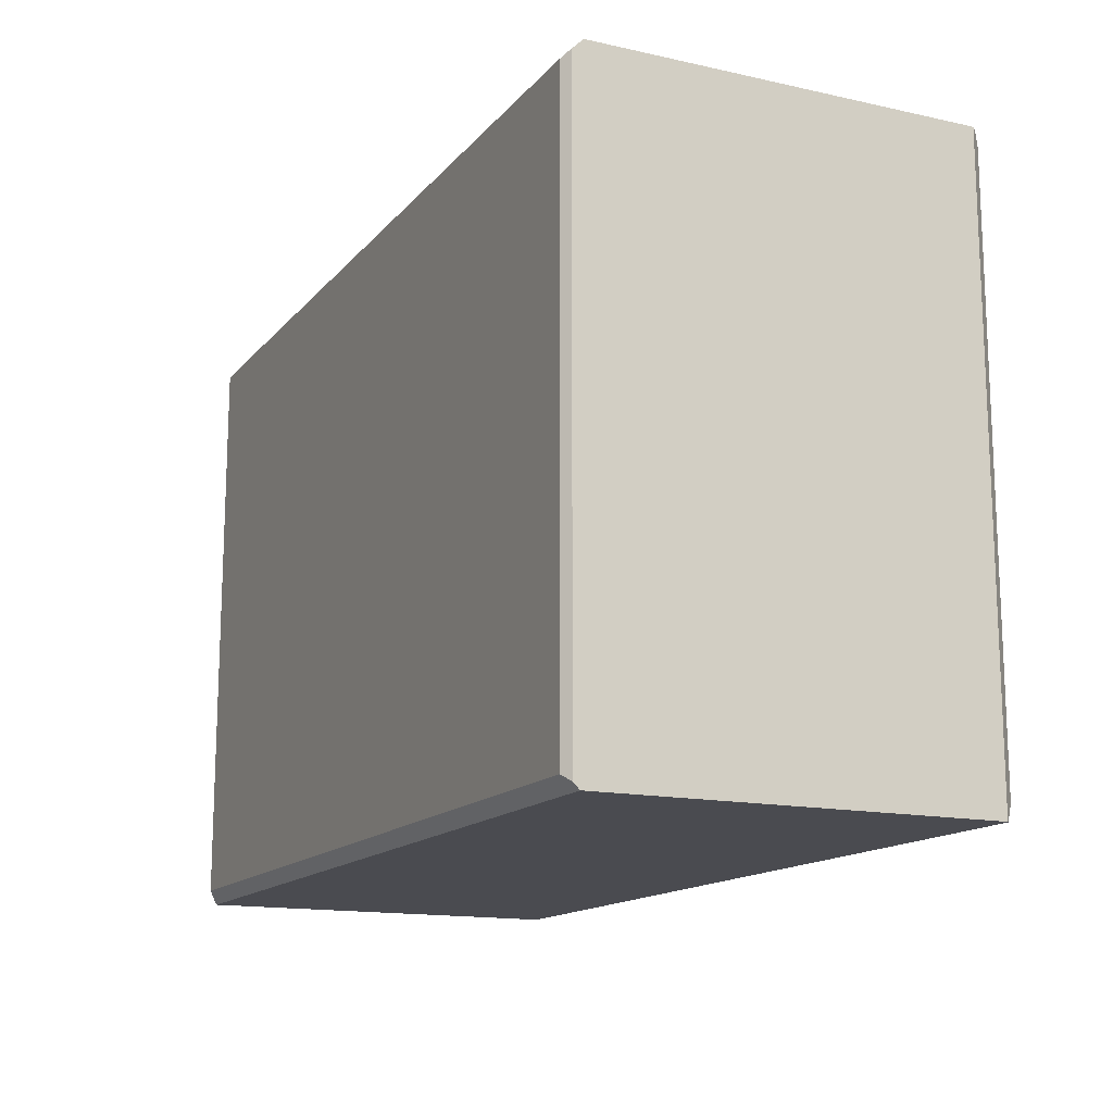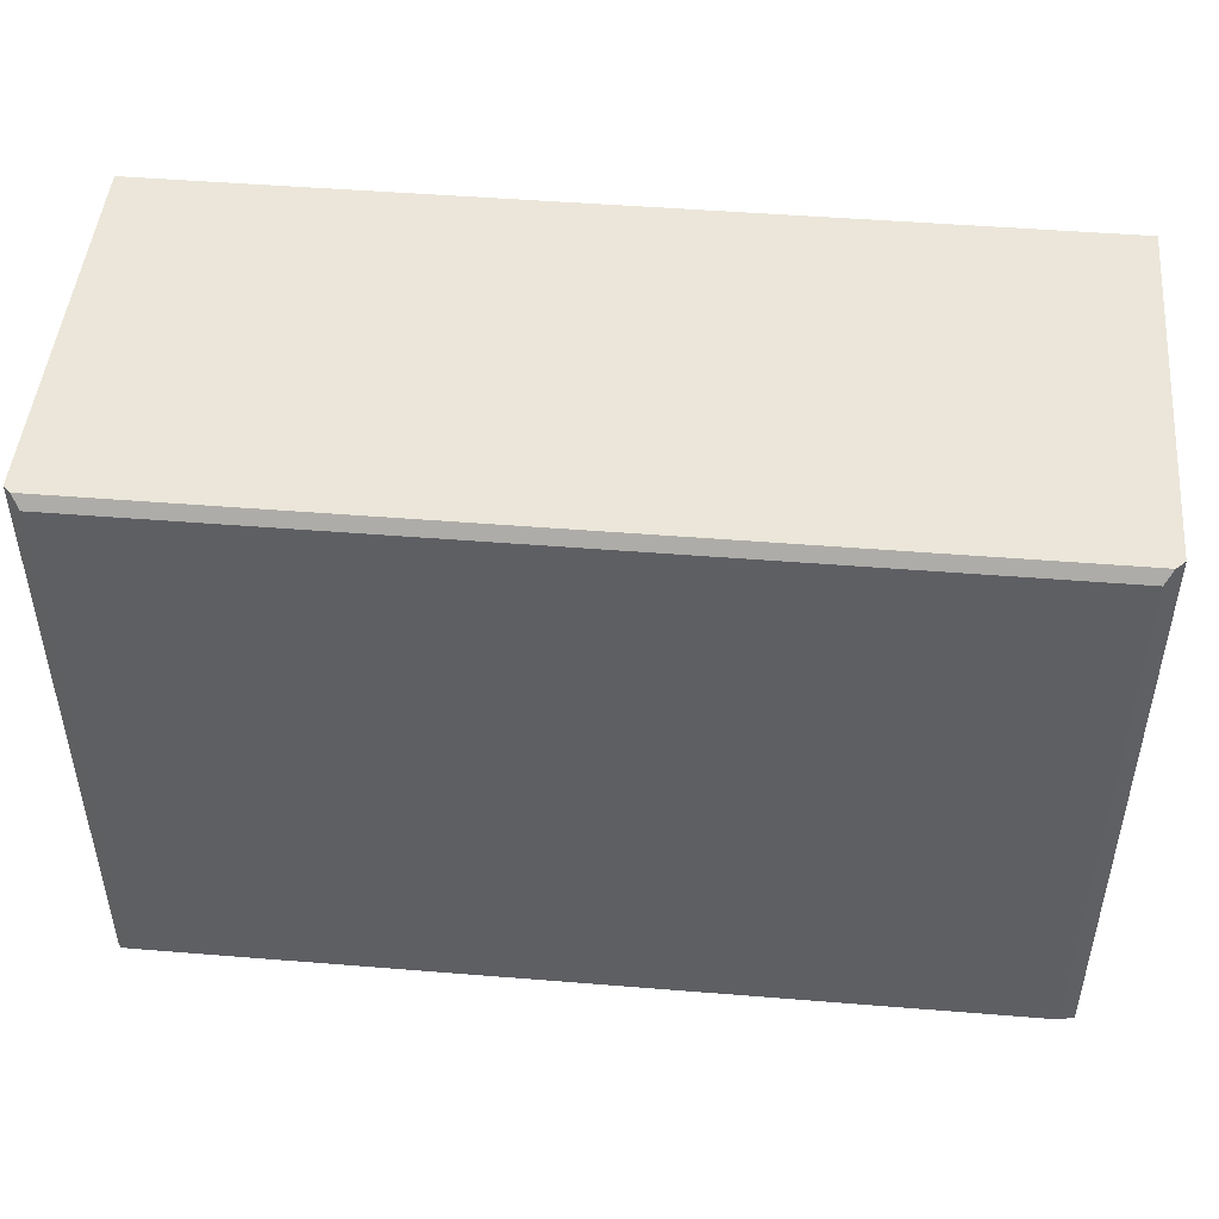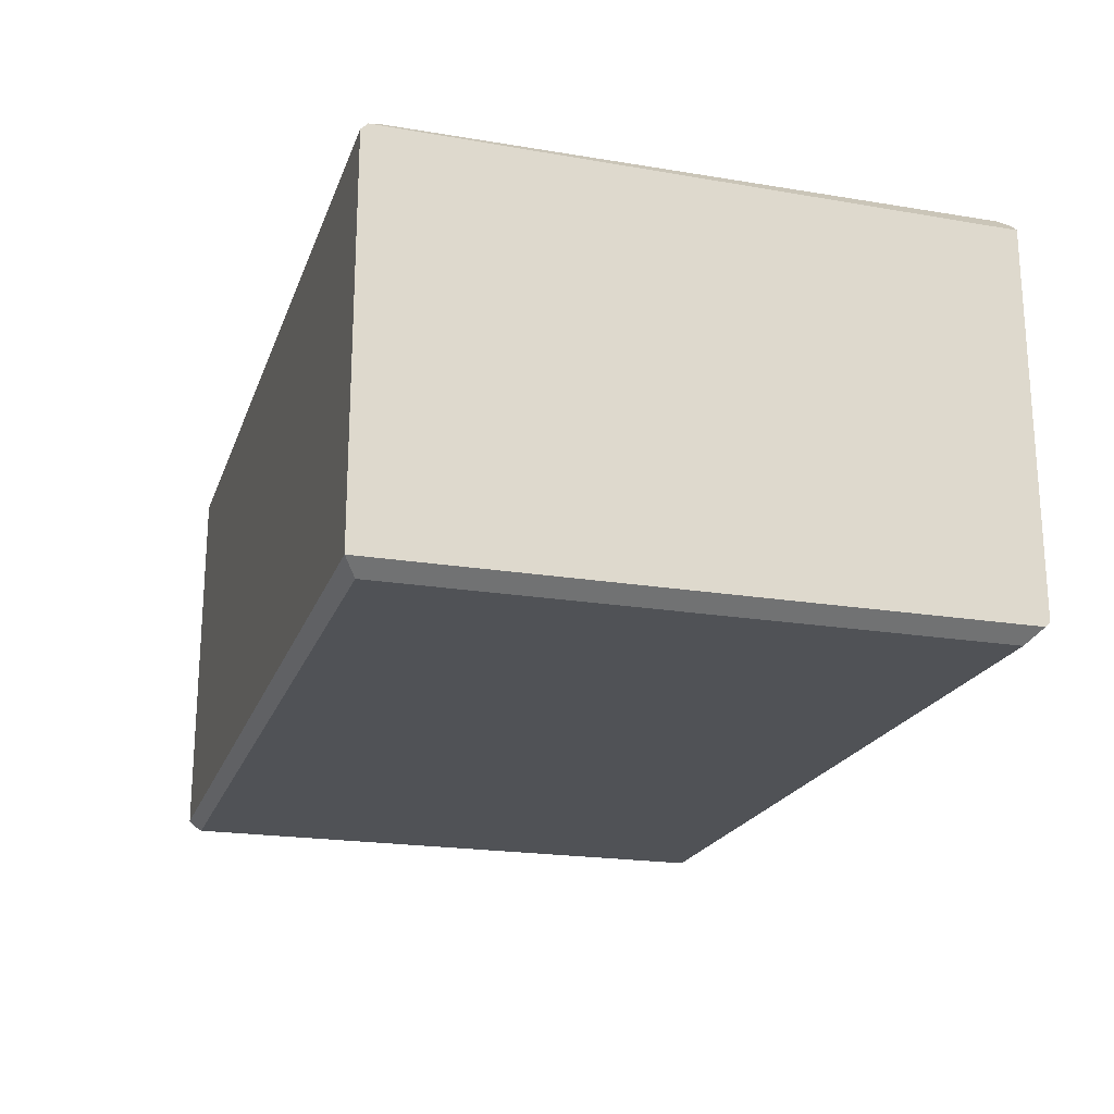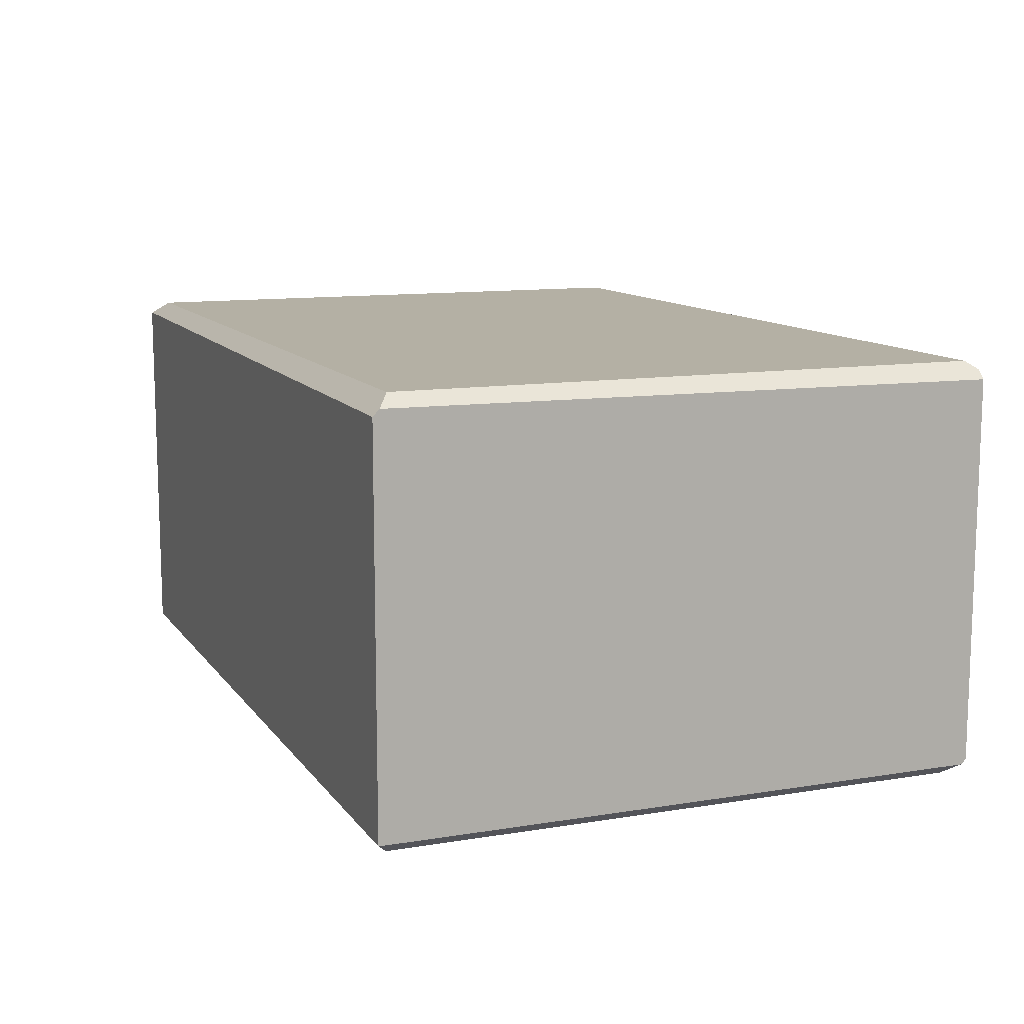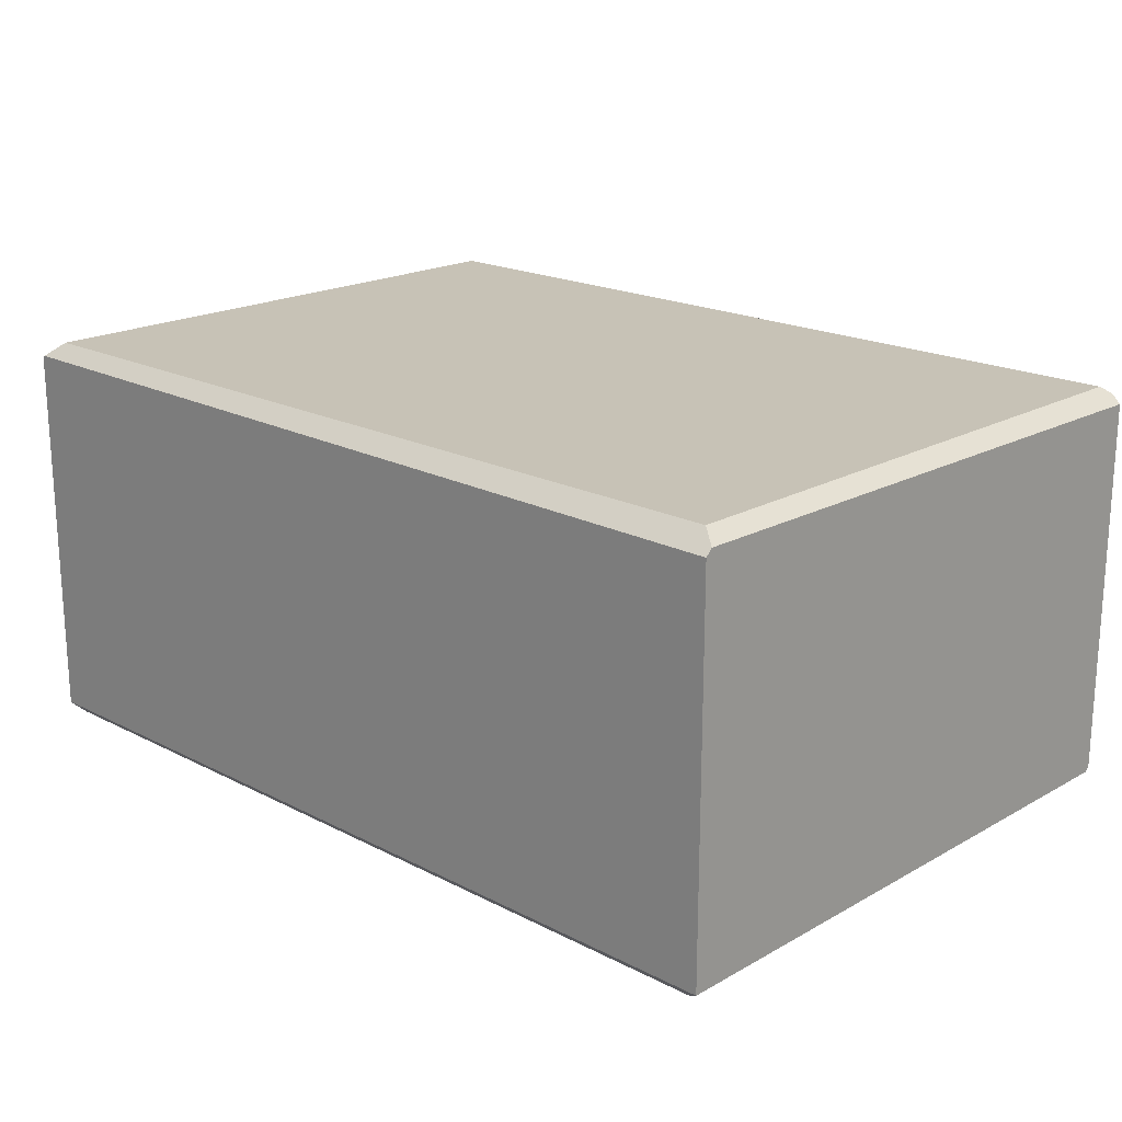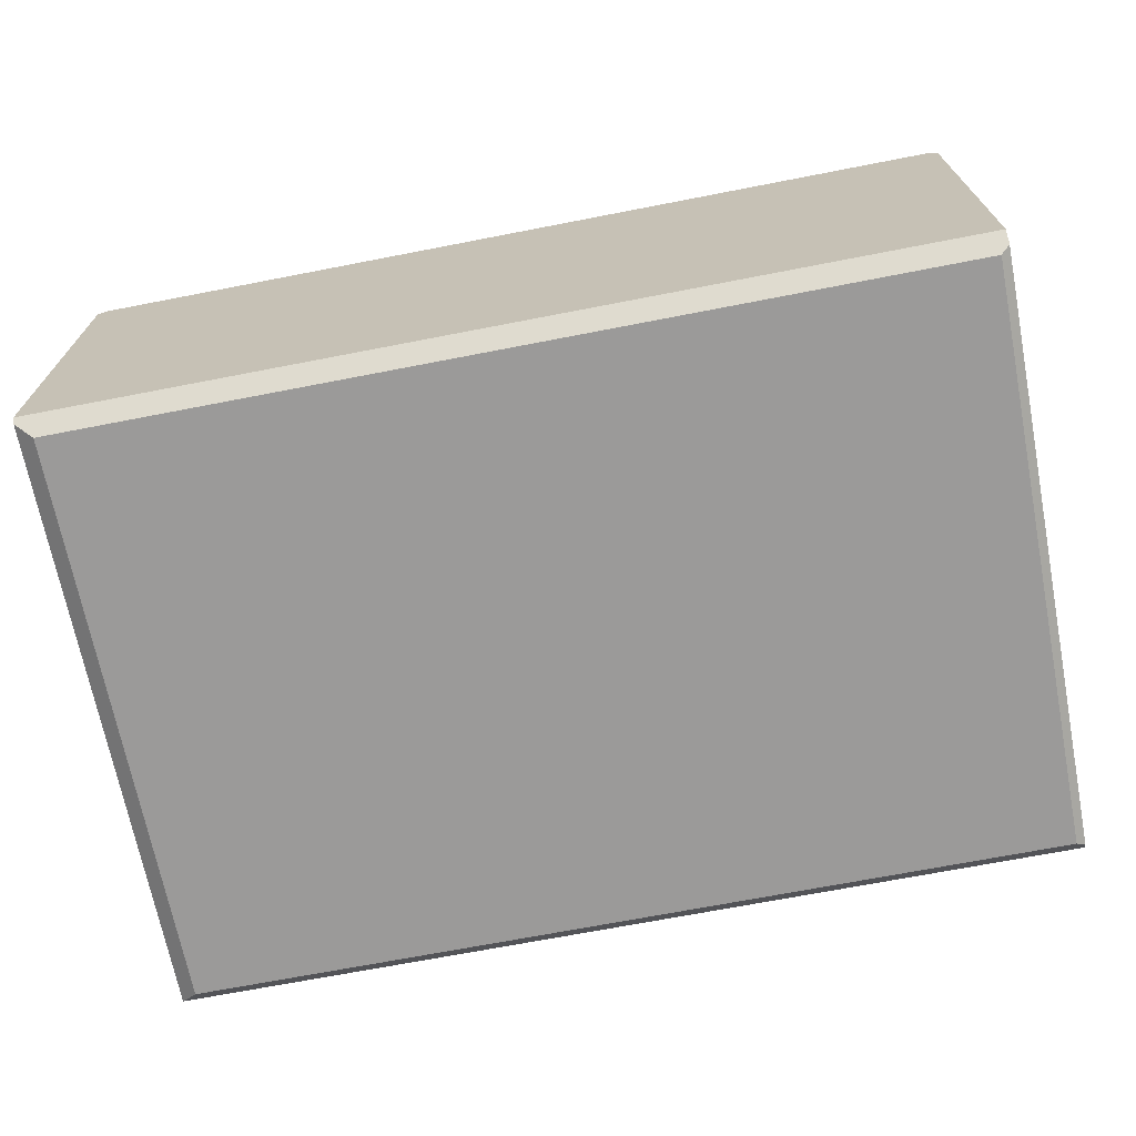
<metadata>
{"format":"obj","ext":"obj","renderer":"f3d","projection":"perspective","resolution":1024,"background":"white","views":[{"elev":-14.6,"azim":64.5,"up":"+Z"},{"elev":47.7,"azim":-174.8,"up":"+Z"},{"elev":-20.8,"azim":-106.6,"up":"+Y"},{"elev":11.4,"azim":-111.8,"up":"+Y"},{"elev":19.3,"azim":-136.2,"up":"+Y"},{"elev":-69.5,"azim":11.0,"up":"+Y"}]}
</metadata>
<code>
o Kistje_steampunk:pCube1
v -1.405 -0.5916 0.9578
v 1.399 -0.5916 0.9578
v 1.399 0.6014 0.9578
v 1.378 0.623 0.9578
v -1.378 0.623 0.9578
v -1.405 0.5965 0.9578
v -1.353 0.648 -0.9012
v -1.353 0.648 0.9225
v 1.353 0.648 0.9225
v 1.353 0.648 -0.9012
v -1.405 0.5911 -0.9581
v 1.393 0.6077 -0.9581
v 1.399 0.6014 -0.9581
v 1.399 -0.6067 -0.9581
v -1.405 -0.6067 -0.9581
v -1.349 -0.6463 0.9031
v -1.349 -0.6463 -0.9185
v 1.371 -0.6463 -0.9185
v 1.371 -0.6463 0.9031
v -1.405 0.6116 -0.9376
v -1.405 -0.6068 -0.9579
v -1.405 -0.6068 0.9426
v 1.399 -0.6261 0.9233
v 1.399 -0.6261 -0.9386
f 1 2 3 4 5 6
f 7 8 9 10
f 11 12 13 14 15
f 16 17 18 19
f 11 20 7 10 12
f 6 5 8 7 20
f 9 4 3 13 12 10
f 4 9 8 5
f 15 21 22 1 6 20 11
f 2 23 24 14 13 3
f 1 22 16 19 23 2
f 17 21 15 14 24 18
f 21 17 16 22
f 18 24 23 19

</code>
